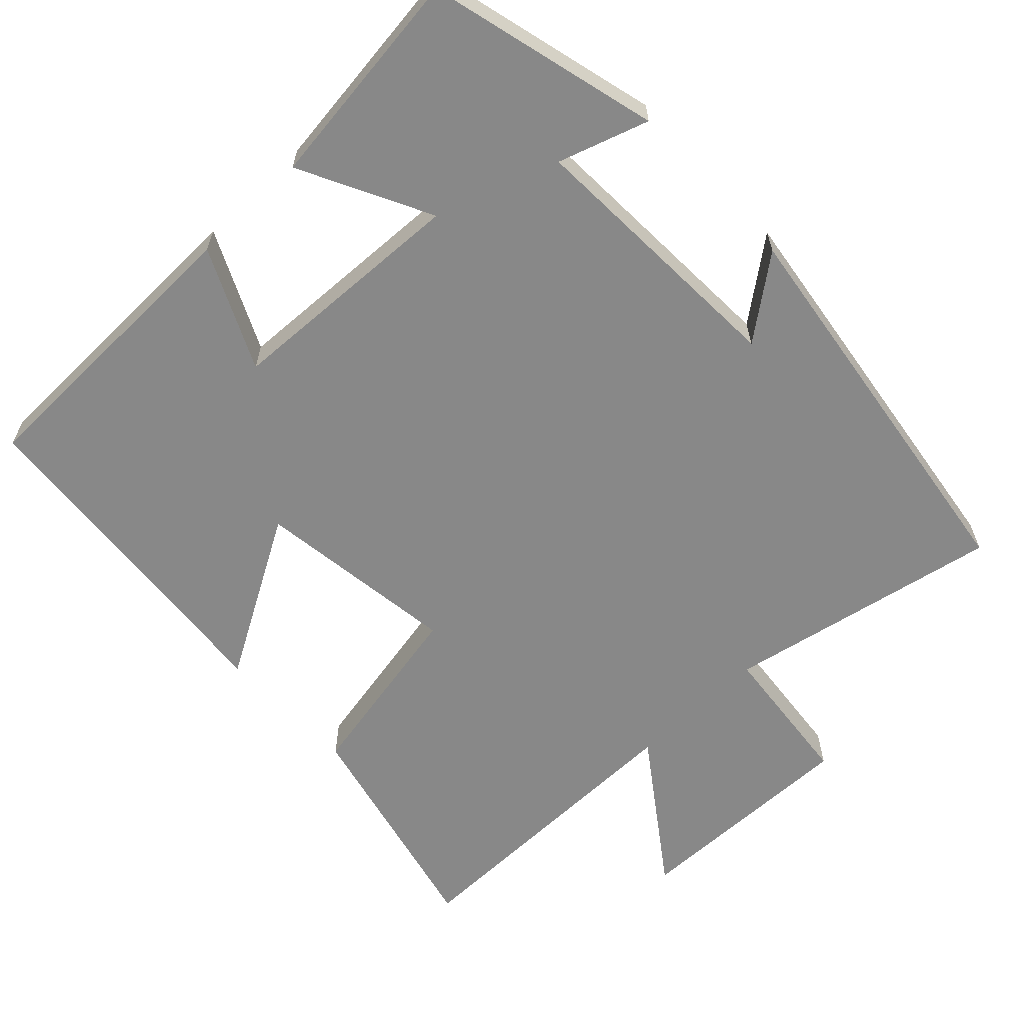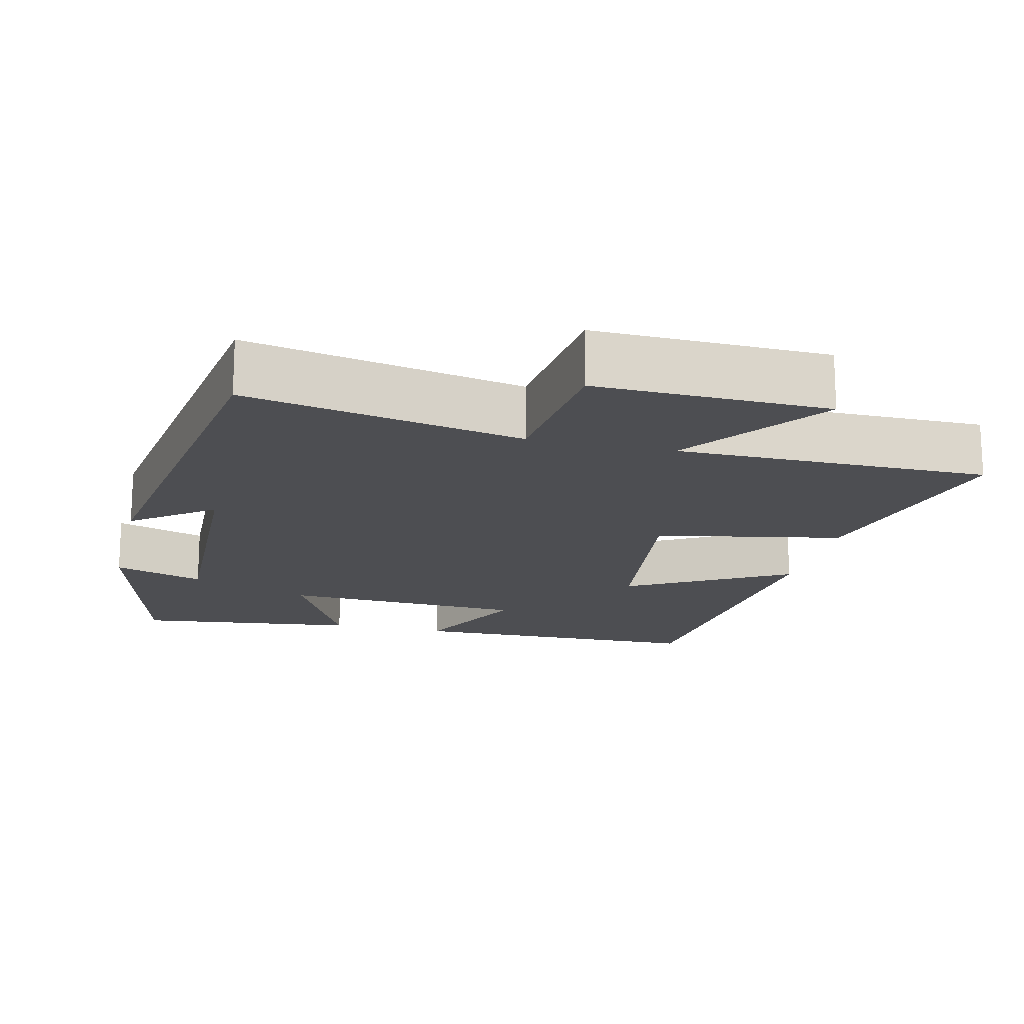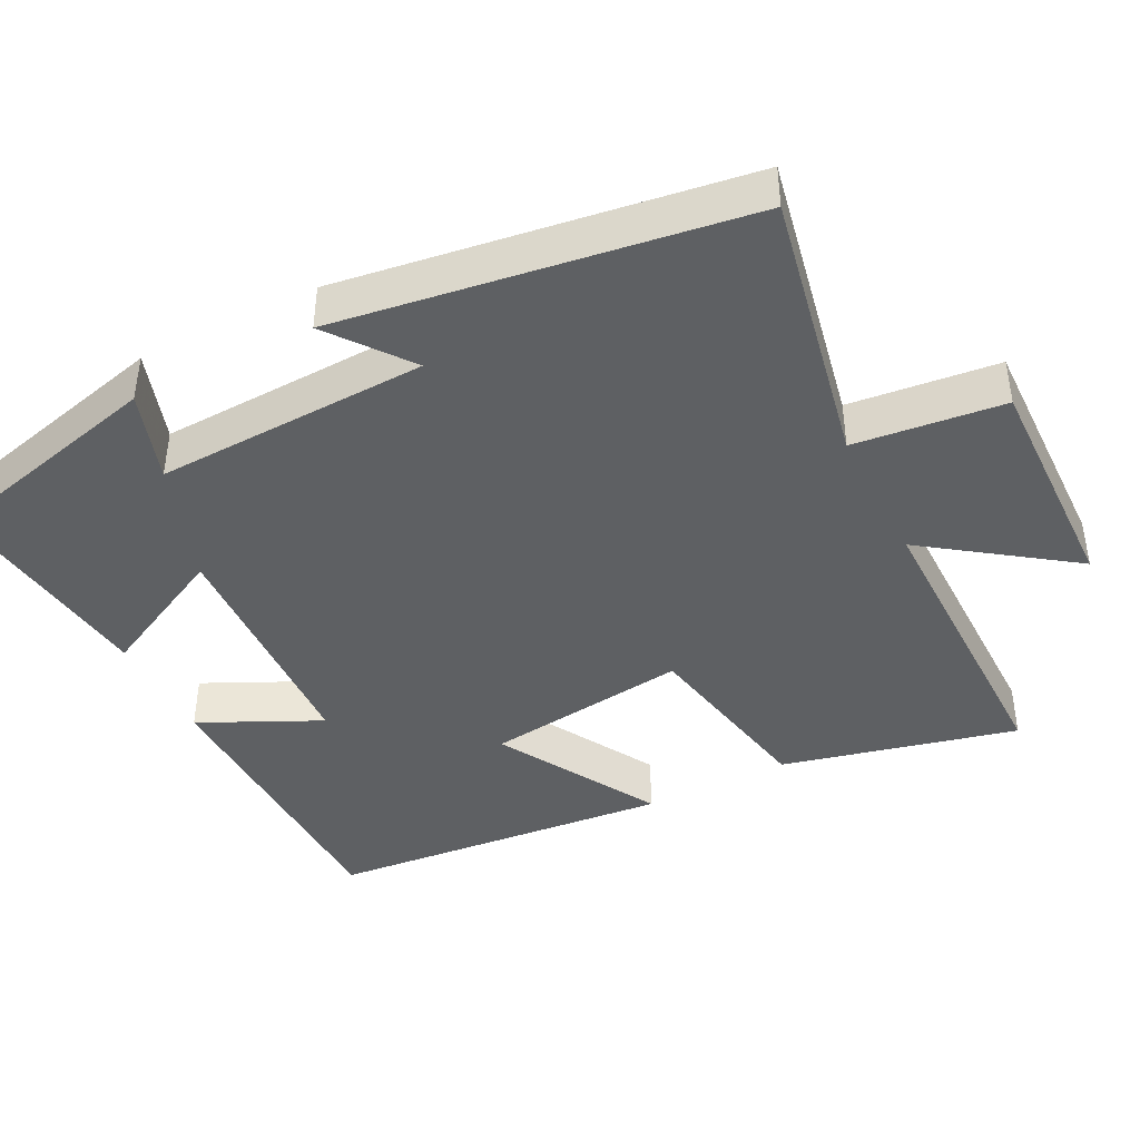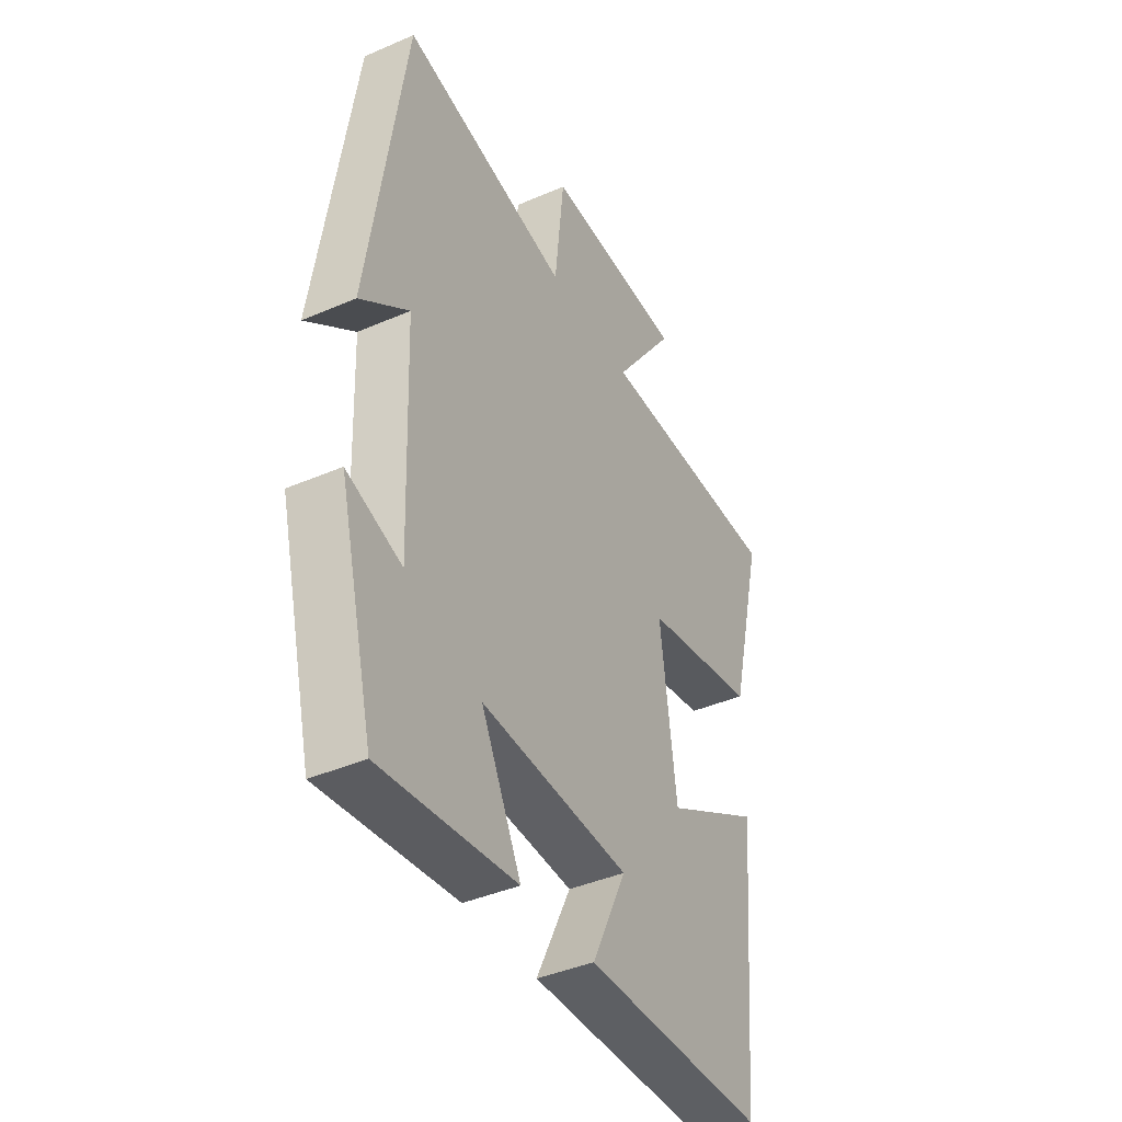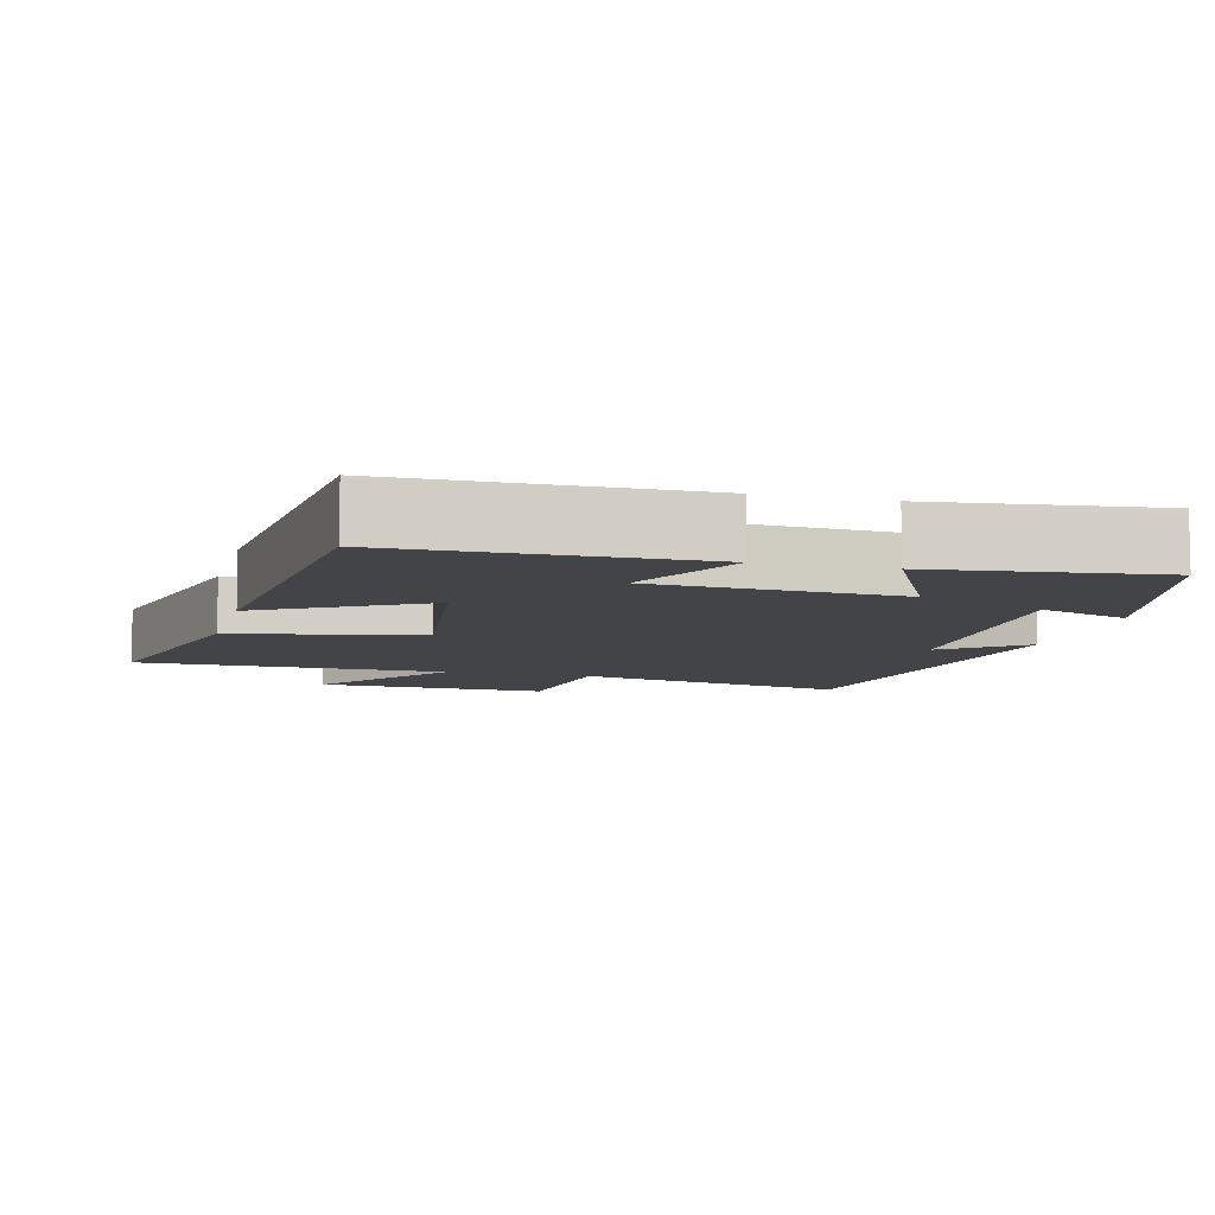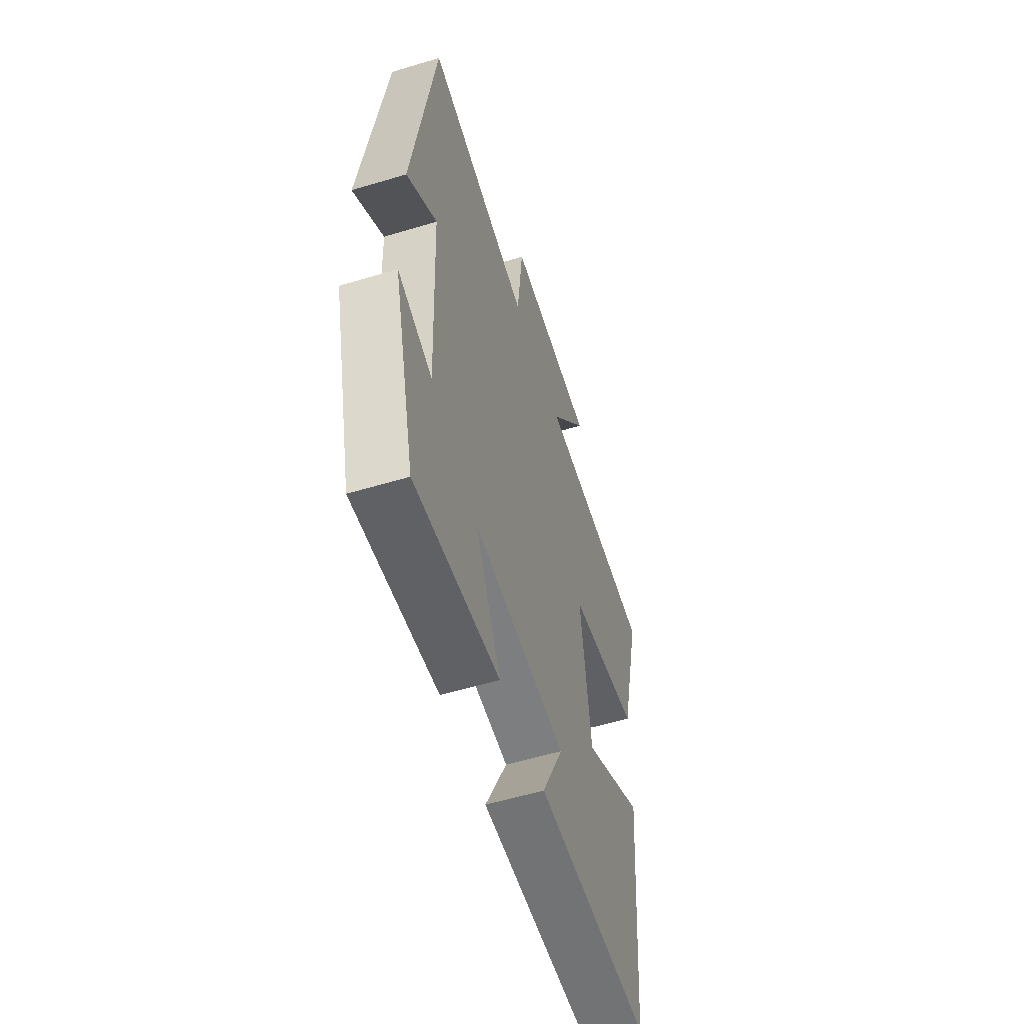
<metadata>
{"format":"obj","ext":"obj","renderer":"f3d","projection":"perspective","resolution":1024,"background":"white","views":[{"elev":-62.7,"azim":-136.3,"up":"+Y"},{"elev":-17.1,"azim":-13.5,"up":"+Y"},{"elev":-42.1,"azim":-63.0,"up":"+Y"},{"elev":-41.2,"azim":-62.3,"up":"+Z"},{"elev":-8.1,"azim":165.3,"up":"+Y"},{"elev":-56.8,"azim":-72.6,"up":"+Z"}]}
</metadata>
<code>
v -0.42 0.07 0.576
v -0.044 0.07 0.5
v -0.022 0.07 0.703
v 0.294 0.07 0.695
v 0.154 0.07 0.5
v 0.577 0.07 0.5
v 0.5 0.07 0.18
v 0.245 0.07 0.131
v 0.281 0.07 -0.147
v 0.5 0.07 -0.022
v 0.457 0.07 -0.493
v 0.048 0.07 -0.5
v 0.126 0.07 -0.337
v -0.208 0.07 -0.321
v -0.118 0.07 -0.5
v -0.421 0.07 -0.537
v -0.5 0.07 -0.222
v -0.377 0.07 -0.263
v -0.391 0.07 0.109
v -0.5 0.07 0.026
v -0.42 0 0.576
v -0.044 0 0.5
v -0.022 0 0.703
v 0.294 0 0.695
v 0.154 0 0.5
v 0.577 0 0.5
v 0.5 0 0.18
v 0.245 0 0.131
v 0.281 0 -0.147
v 0.5 0 -0.022
v 0.457 0 -0.493
v 0.048 0 -0.5
v 0.126 0 -0.337
v -0.208 0 -0.321
v -0.118 0 -0.5
v -0.421 0 -0.537
v -0.5 0 -0.222
v -0.377 0 -0.263
v -0.391 0 0.109
v -0.5 0 0.026
f 19 20 1 2
f 18 19 2
f 15 16 17 18
f 14 15 18
f 13 14 18 2
f 10 11 12 13
f 9 10 13
f 8 9 13 2
f 5 6 7 8
f 5 8 2 3
f 3 4 5
f 22 21 40 39
f 22 39 38
f 38 37 36 35
f 38 35 34
f 22 38 34 33
f 33 32 31 30
f 33 30 29
f 22 33 29 28
f 28 27 26 25
f 23 22 28 25
f 25 24 23
f 1 21 22 2
f 2 22 23 3
f 3 23 24 4
f 4 24 25 5
f 5 25 26 6
f 6 26 27 7
f 7 27 28 8
f 8 28 29 9
f 9 29 30 10
f 10 30 31 11
f 11 31 32 12
f 12 32 33 13
f 13 33 34 14
f 14 34 35 15
f 15 35 36 16
f 16 36 37 17
f 17 37 38 18
f 18 38 39 19
f 19 39 40 20
f 20 40 21 1

</code>
